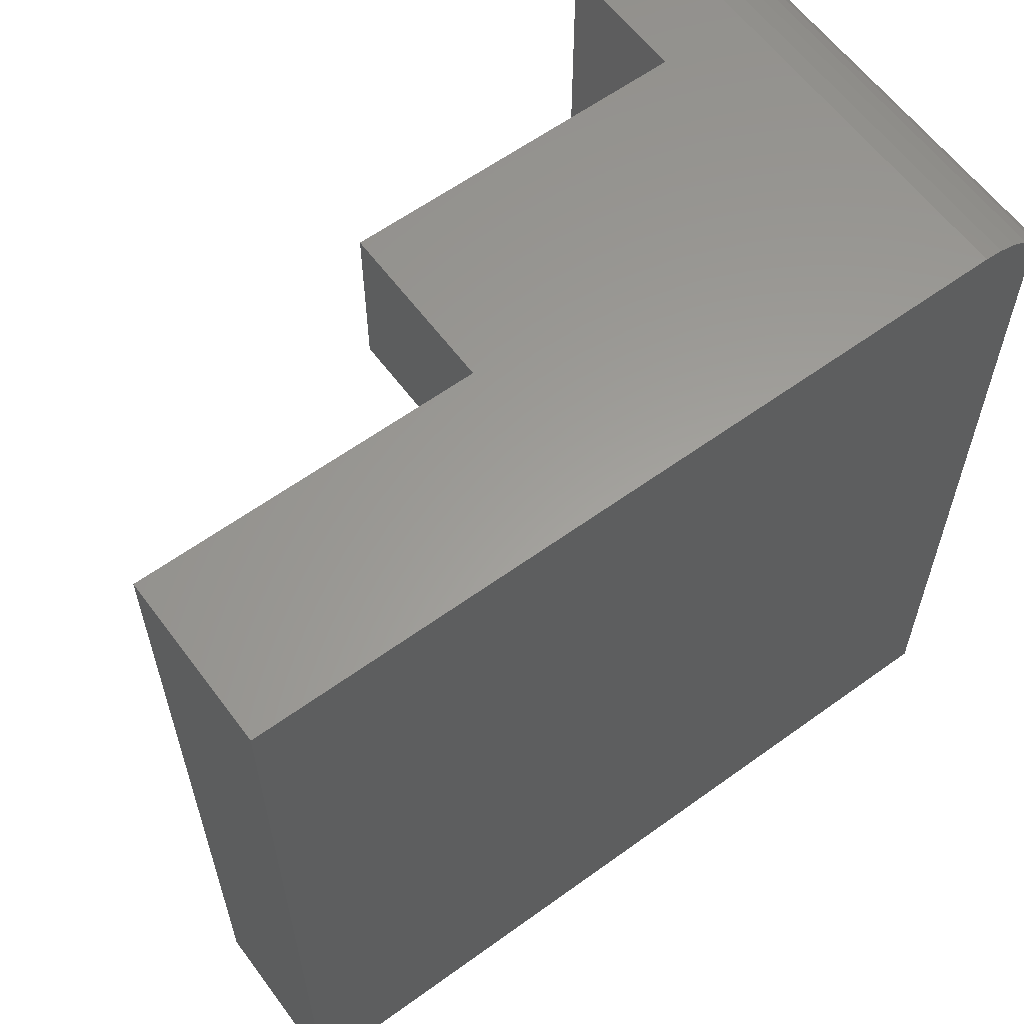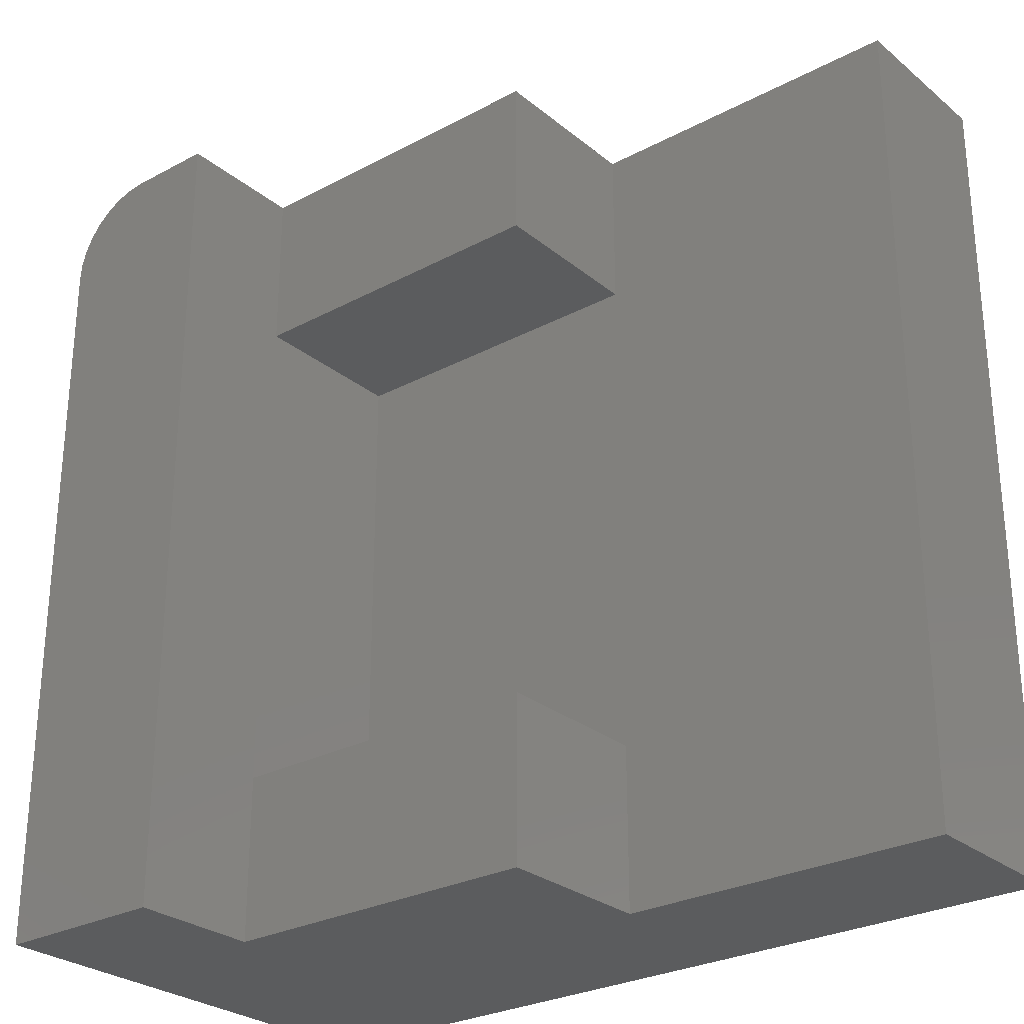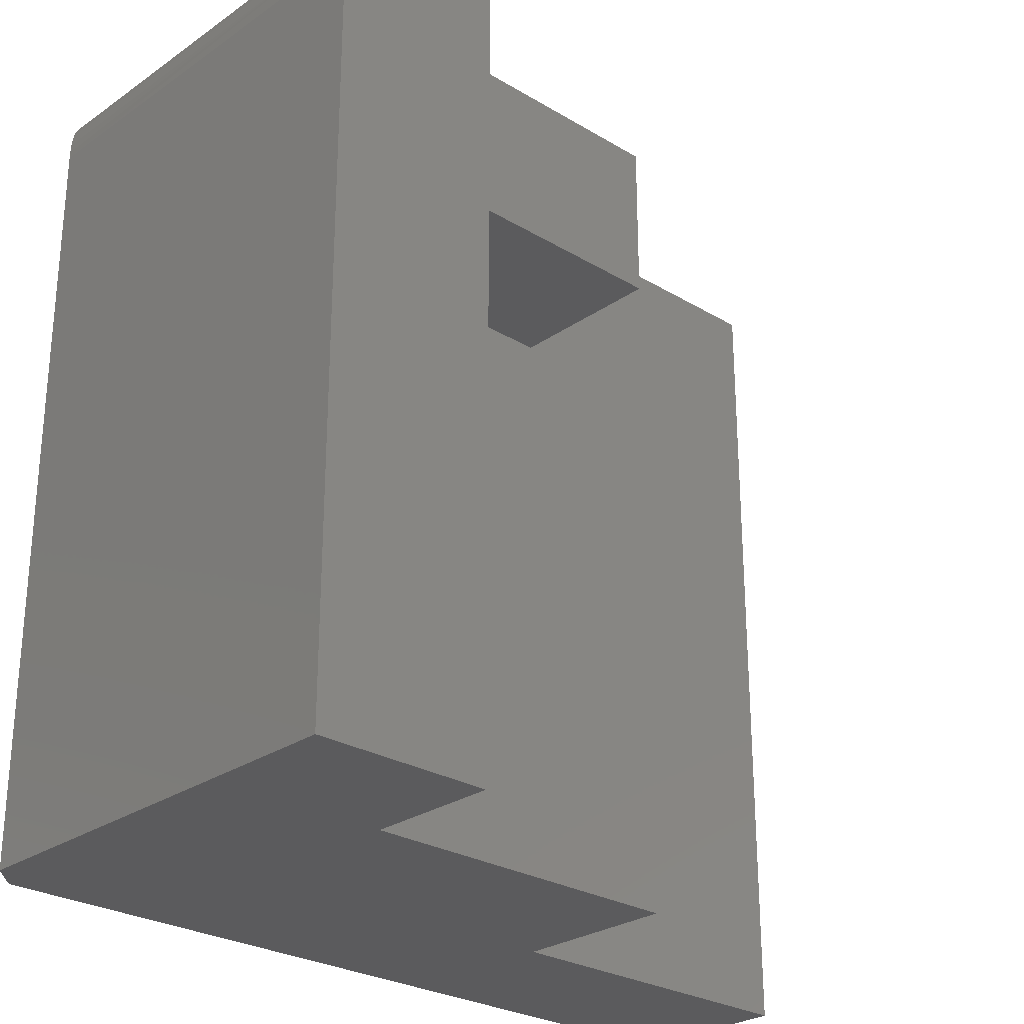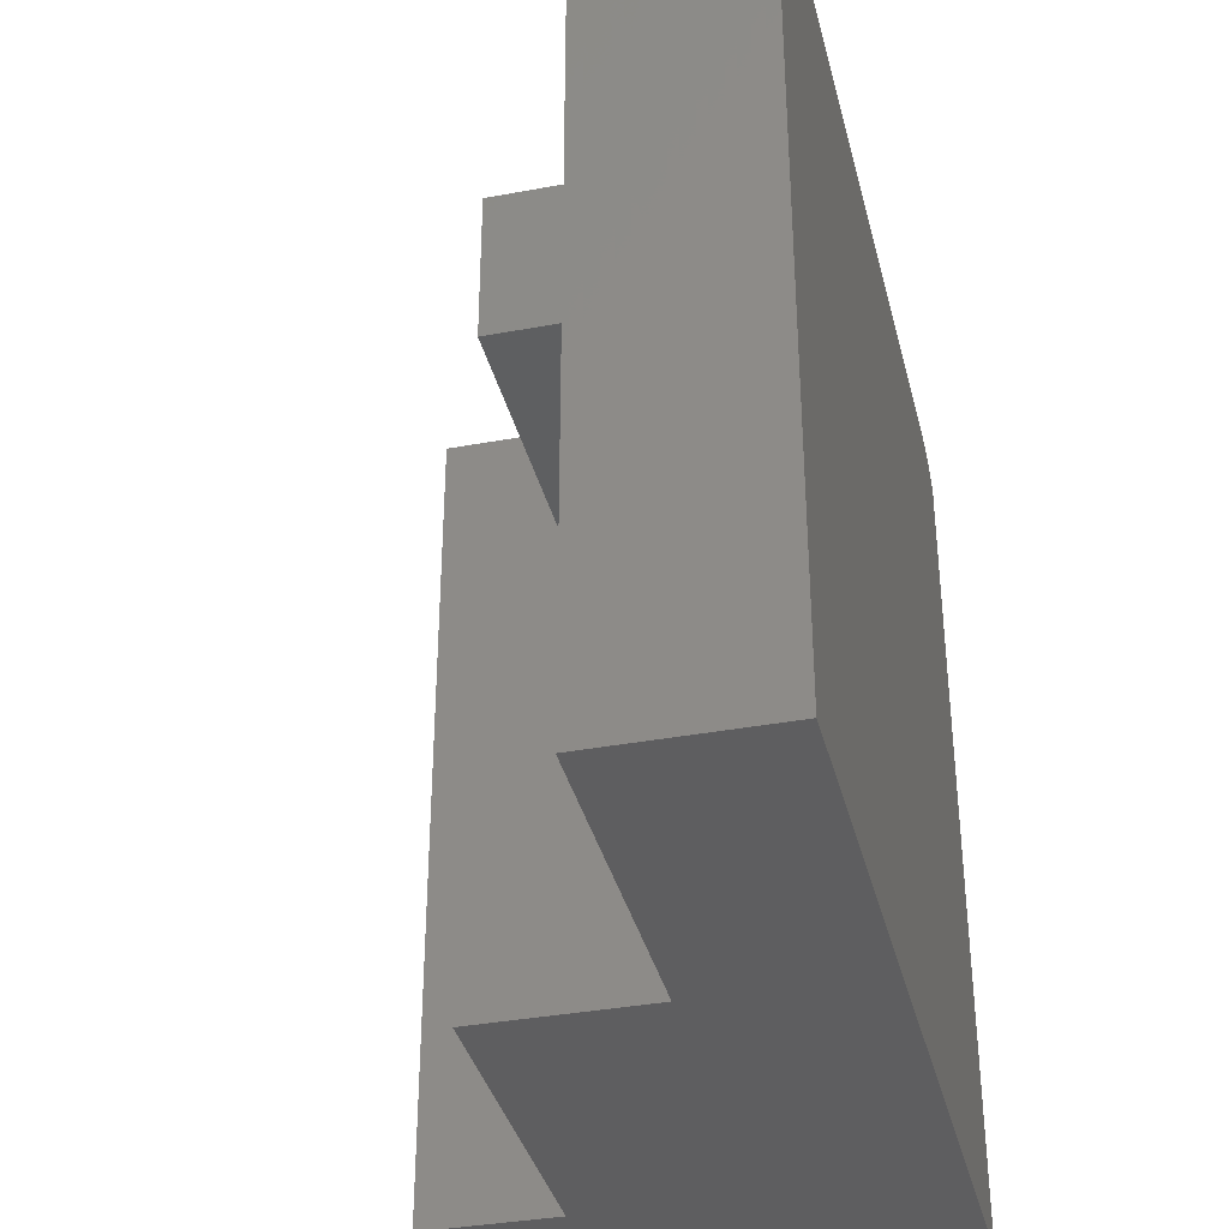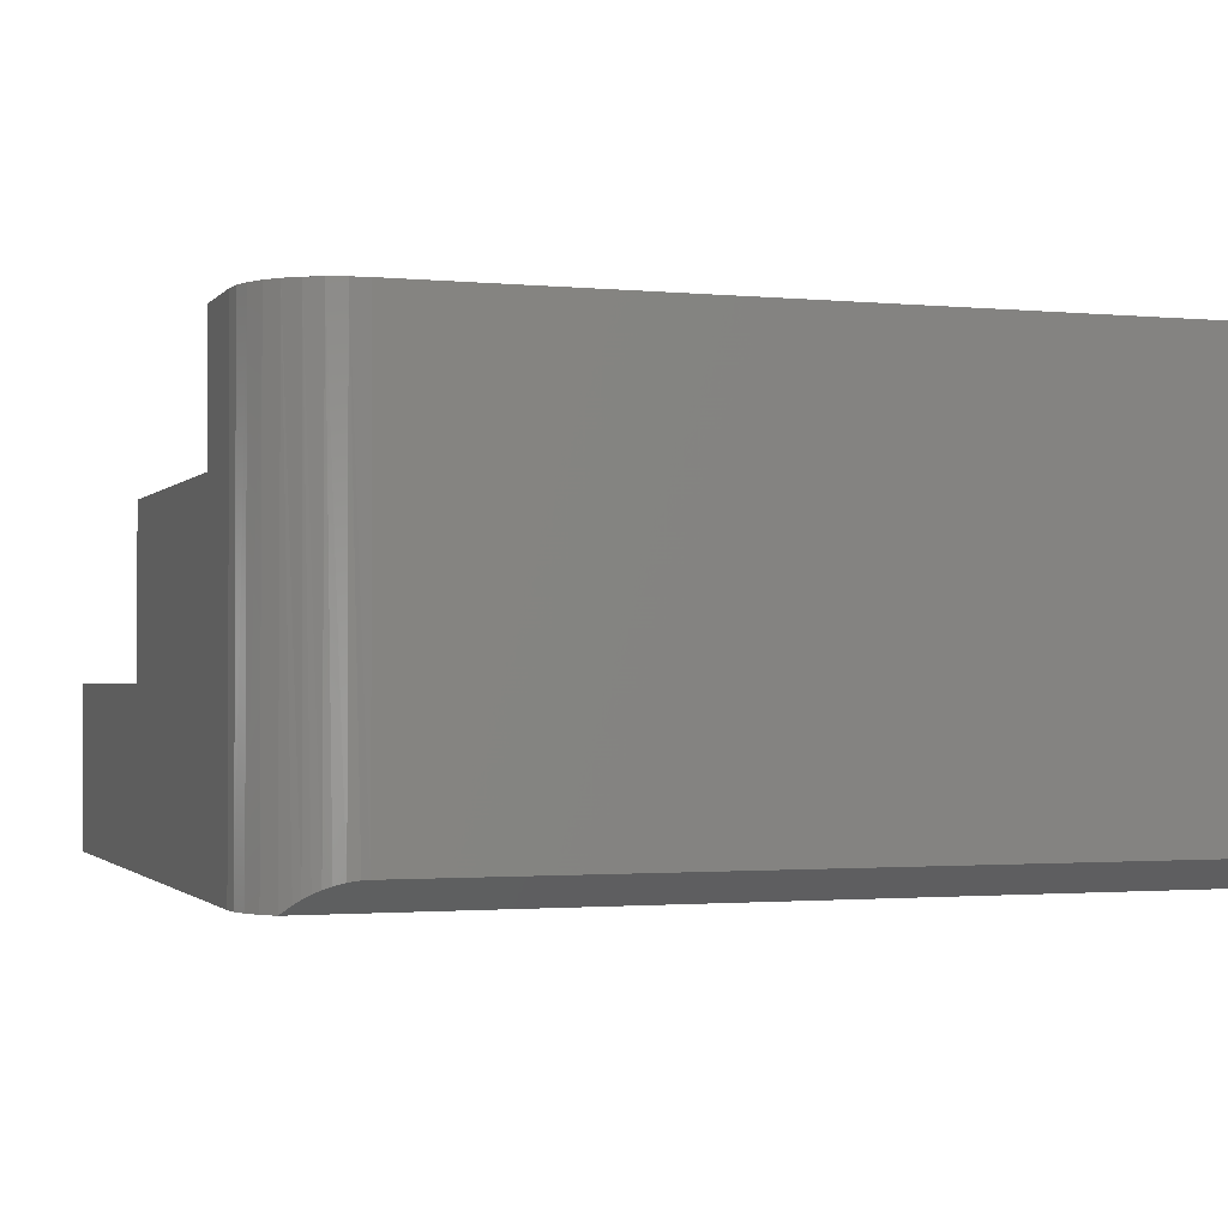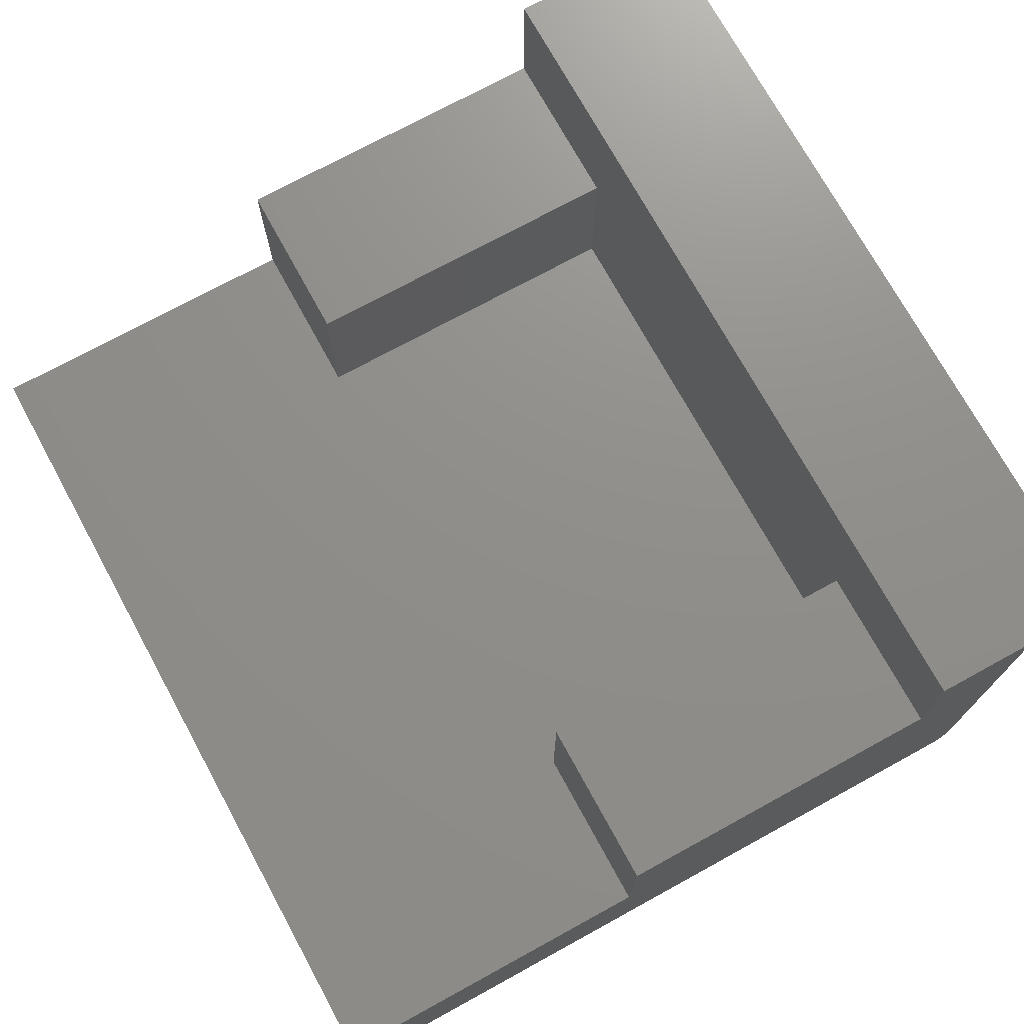
<metadata>
{"format":"stl","ext":"stl","renderer":"f3d","projection":"perspective","resolution":1024,"background":"white","views":[{"elev":60.7,"azim":143.5,"up":"+Y"},{"elev":-27.7,"azim":39.2,"up":"+Y"},{"elev":-26.9,"azim":-43.0,"up":"+Y"},{"elev":-36.3,"azim":103.7,"up":"+Y"},{"elev":-1.5,"azim":-109.2,"up":"+Z"},{"elev":73.1,"azim":151.3,"up":"+Z"}]}
</metadata>
<code>
# stl→obj: 45 verts, 86 faces
v -0.3672 4.337e-18 -4.784e-18
v -0.3672 4.337e-18 0.4141
v -0.2887 8.692e-18 0.4141
v -0.2891 8.674e-18 0.2969
v 0.007812 9.089e-18 0.2969
v 0.007812 9.568e-20 0.15
v 0.3047 4.163e-17 0.15
v 0.3047 4.163e-17 -4.592e-17
v -0.2891 -0.1484 0.2969
v -0.2891 -0.1484 0.15
v 0.007812 -0.1484 0.2969
v 0.007812 -0.1484 0.15
v 0.007812 -0.6016 0.15
v 0.007812 -0.75 0.15
v 0.3047 -0.75 0.15
v -0.2891 -0.6016 0.15
v -0.2887 -0.75 0.4141
v -0.2891 -0.75 0.2969
v -0.2891 -0.6016 0.2969
v -0.4453 -0.75 0.02344
v -0.4219 -0.75 -1.435e-18
v 0.3047 -0.75 -4.592e-17
v 0.007812 -0.75 0.2969
v -0.4453 -0.75 0.4141
v 0.007812 -0.6016 0.2969
v -0.3824 -0.001501 0.4141
v -0.4453 -0.07812 0.4141
v -0.3971 -0.005947 0.4141
v -0.4106 -0.01317 0.4141
v -0.4224 -0.02288 0.4141
v -0.4321 -0.03472 0.4141
v -0.4394 -0.04823 0.4141
v -0.4438 -0.06288 0.4141
v -0.439 -0.04743 0.01715
v -0.4438 -0.06282 0.02192
v -0.4415 -0.05397 0.01961
v -0.4451 -0.07196 0.02319
v -0.4361 -0.04127 0.01419
v -0.4327 -0.03555 0.01082
v -0.429 -0.03032 0.007108
v -0.4219 -0.02233 -2.944e-17
v -0.4453 -0.07812 0.02344
v -0.4101 -0.01284 -2.156e-18
v -0.3967 -0.005798 -2.975e-18
v -0.3822 -0.001463 -3.862e-18
f 1 2 3
f 1 3 4
f 1 4 5
f 1 5 6
f 1 6 7
f 1 7 8
f 9 10 11
f 11 10 12
f 12 6 11
f 11 6 5
f 13 14 15
f 13 15 12
f 13 12 10
f 13 10 16
f 7 6 15
f 15 6 12
f 17 18 19
f 17 19 9
f 17 9 4
f 17 4 3
f 16 10 19
f 19 10 9
f 4 9 5
f 5 9 11
f 20 21 22
f 20 22 15
f 20 15 14
f 20 14 23
f 20 23 18
f 20 18 17
f 20 17 24
f 16 19 13
f 13 19 25
f 14 13 23
f 23 13 25
f 19 18 25
f 25 18 23
f 2 26 3
f 27 24 17
f 27 17 3
f 27 3 26
f 27 26 28
f 27 28 29
f 27 29 30
f 27 30 31
f 27 31 32
f 27 32 33
f 34 35 36
f 37 35 34
f 37 34 38
f 37 38 39
f 37 39 40
f 37 40 41
f 37 41 42
f 42 41 20
f 20 41 21
f 27 42 24
f 24 42 20
f 41 43 44
f 41 44 45
f 41 45 1
f 41 1 8
f 41 8 22
f 41 22 21
f 42 33 37
f 42 27 33
f 30 40 39
f 30 39 31
f 31 39 38
f 31 38 34
f 31 34 32
f 32 34 36
f 32 36 35
f 32 35 33
f 33 35 37
f 2 1 26
f 26 1 45
f 26 45 28
f 28 45 44
f 28 44 29
f 29 44 43
f 29 43 30
f 30 43 41
f 30 41 40
f 8 7 22
f 22 7 15

</code>
